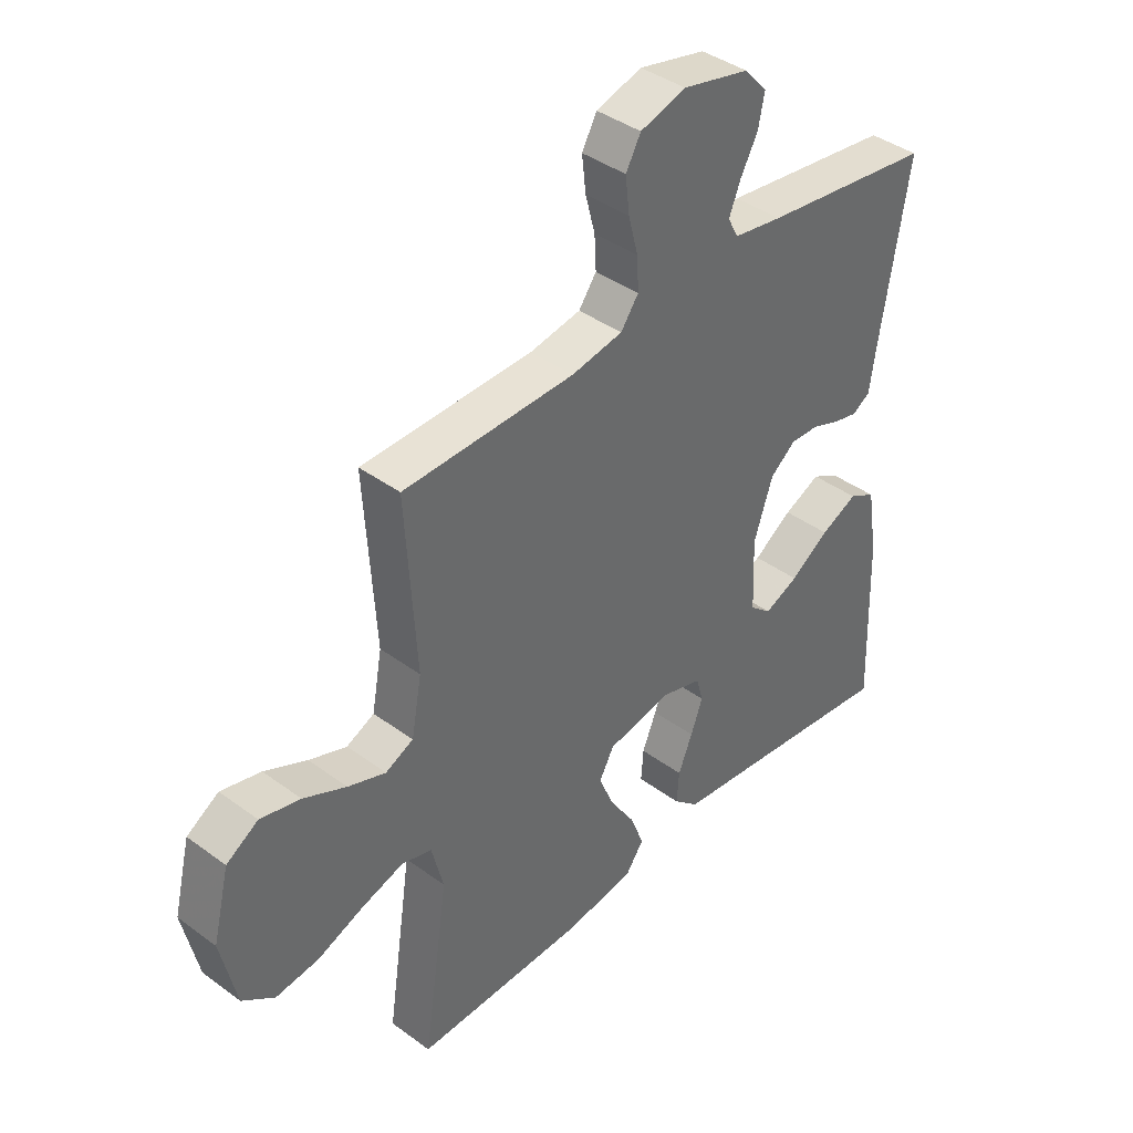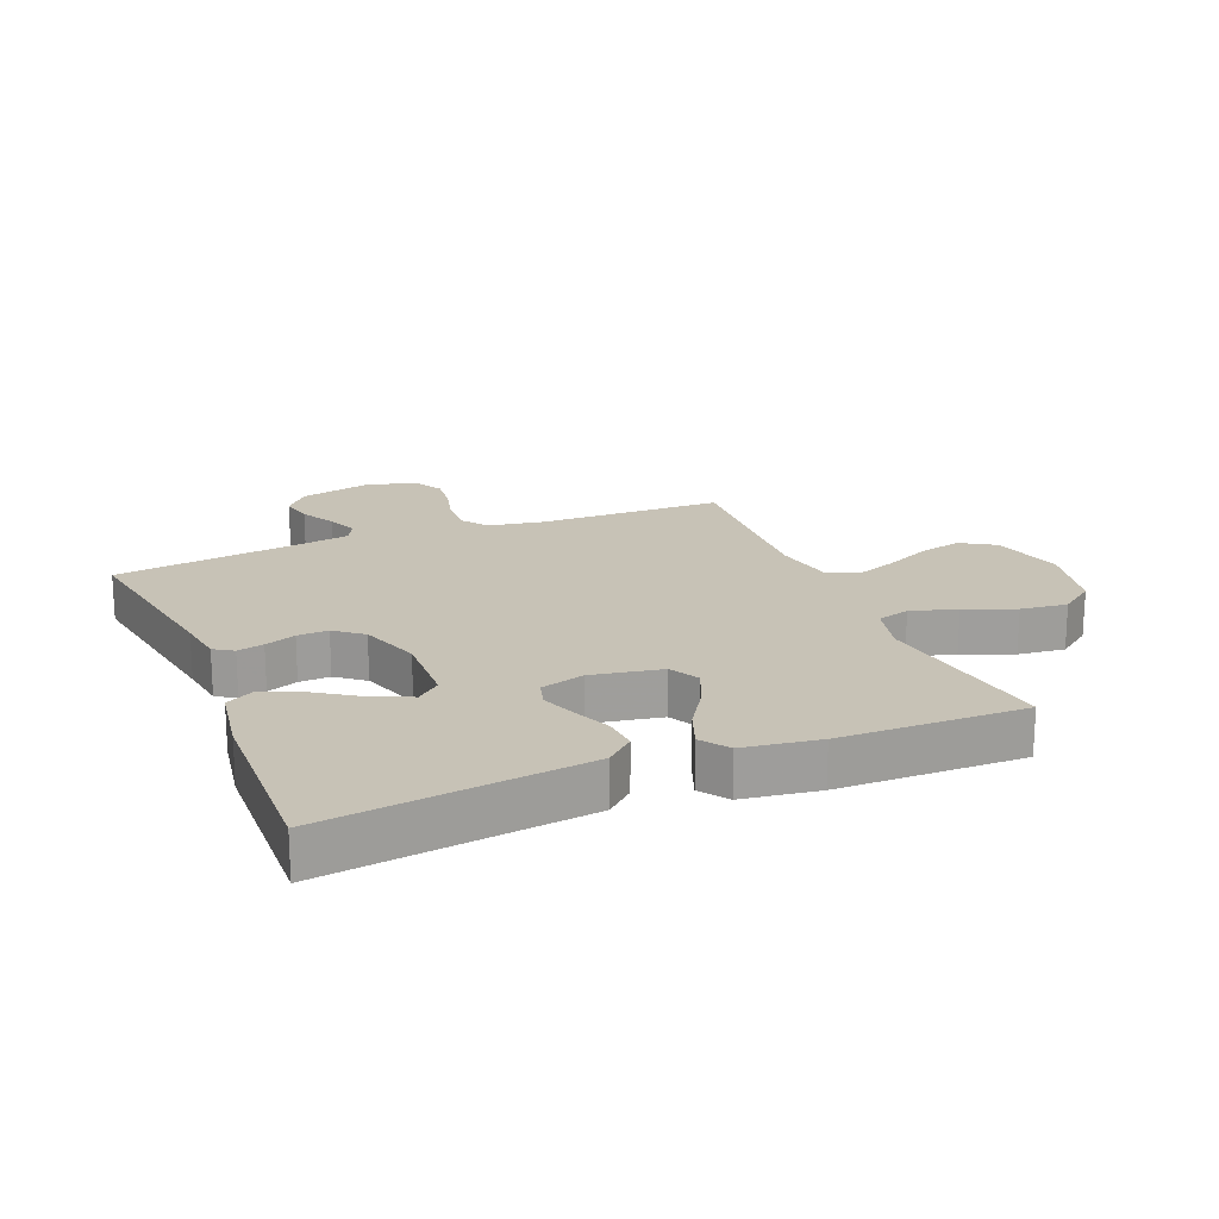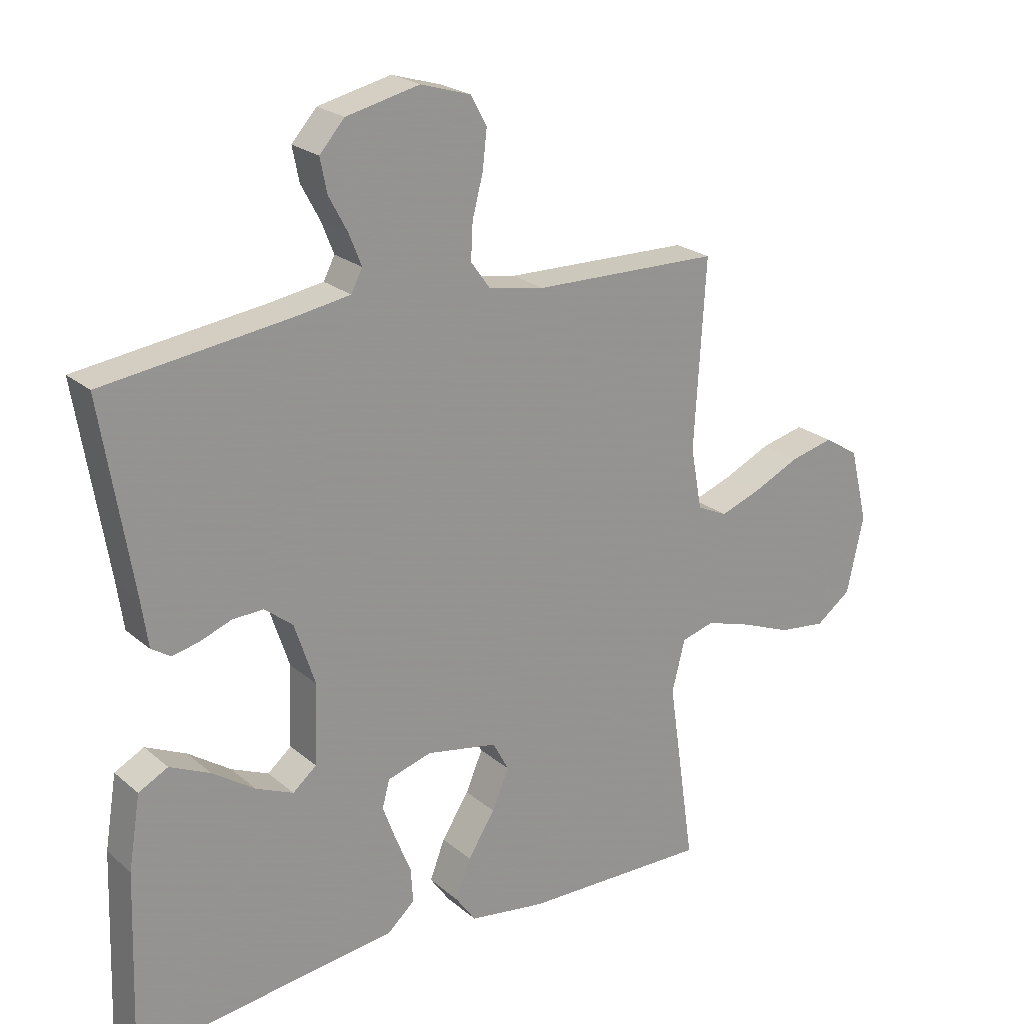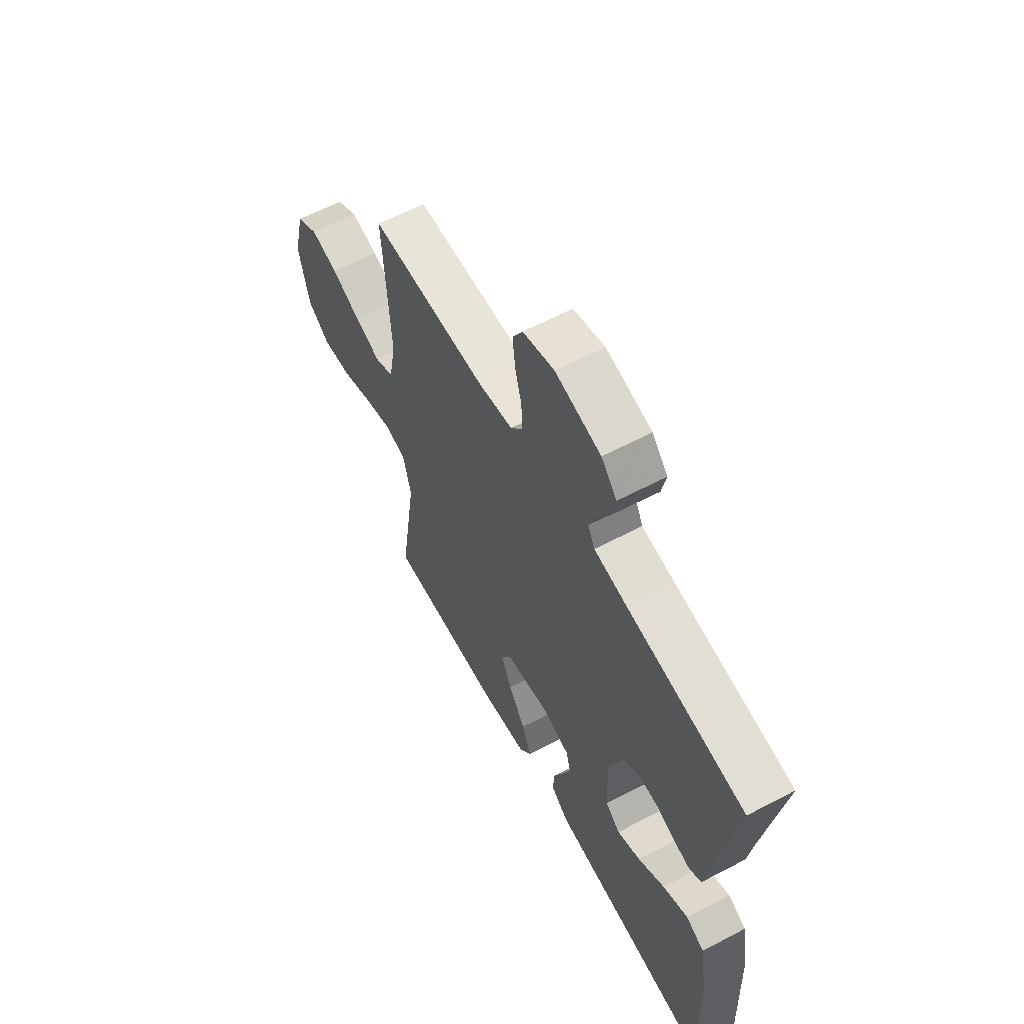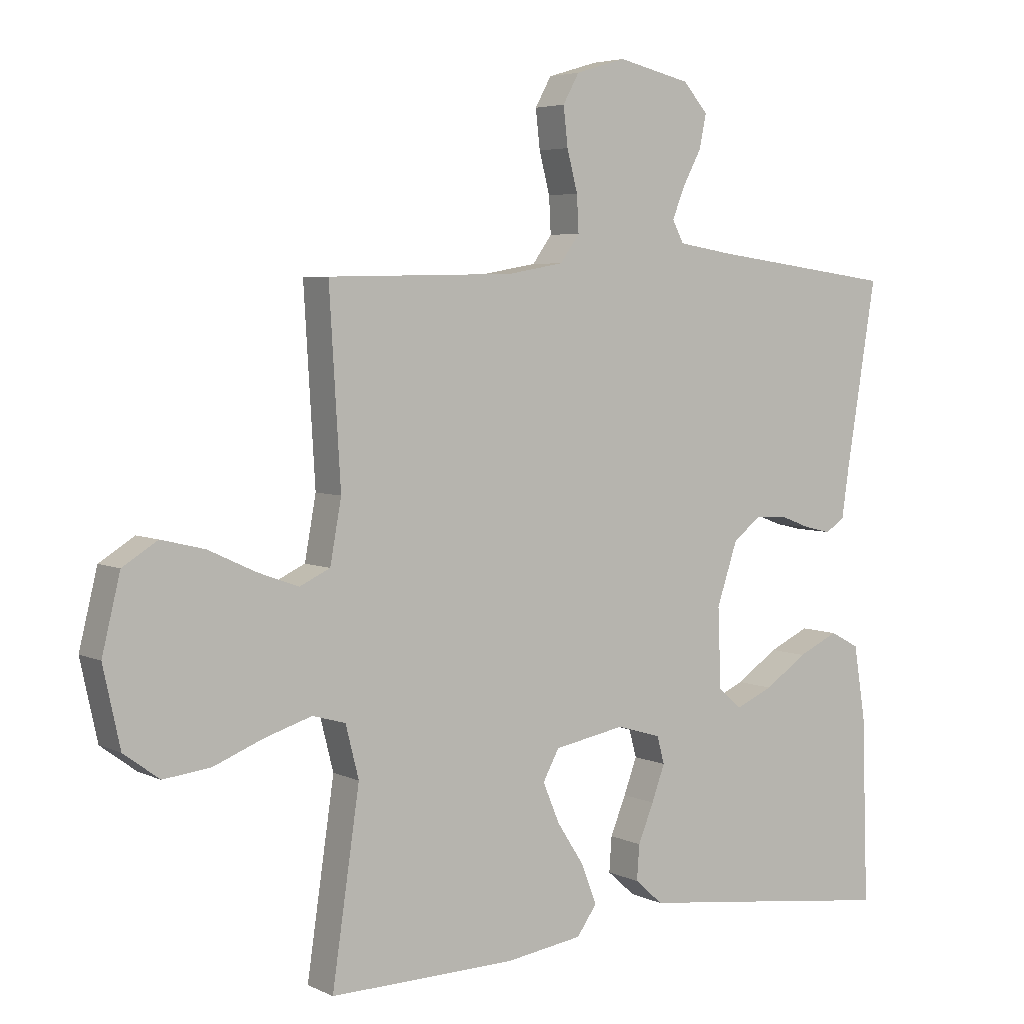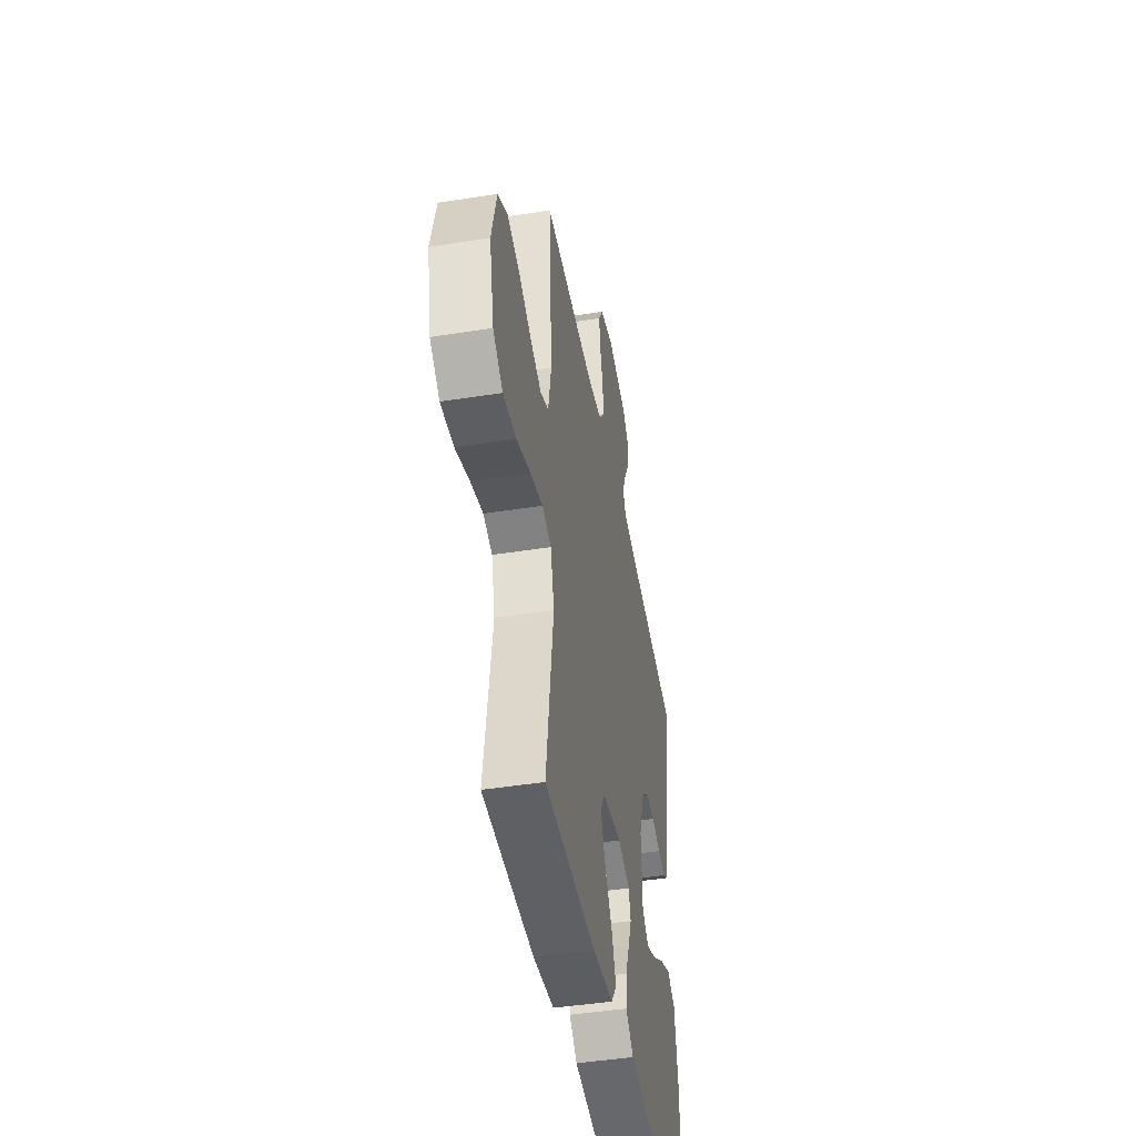
<metadata>
{"format":"obj","ext":"obj","renderer":"f3d","projection":"perspective","resolution":1024,"background":"white","views":[{"elev":40.3,"azim":-47.9,"up":"+Z"},{"elev":19.2,"azim":157.6,"up":"+Y"},{"elev":22.6,"azim":144.6,"up":"+Z"},{"elev":61.3,"azim":61.8,"up":"+Z"},{"elev":4.7,"azim":-34.5,"up":"+Z"},{"elev":-45.6,"azim":-79.7,"up":"+Z"}]}
</metadata>
<code>
v 0.5 0.07 0.5
v 0.451 0.07 0.2
v 0.44 0.07 0.124
v 0.409 0.07 0.104
v 0.366 0.07 0.114
v 0.316 0.07 0.133
v 0.266 0.07 0.135
v 0.221 0.07 0.099
v 0.188 0.07 0
v 0.193 0.07 -0.128
v 0.231 0.07 -0.16
v 0.291 0.07 -0.134
v 0.359 0.07 -0.088
v 0.424 0.07 -0.058
v 0.471 0.07 -0.083
v 0.49 0.07 -0.2
v 0.5 0.07 -0.5
v 0.2 0.07 -0.462
v 0.078 0.07 -0.447
v 0.033 0.07 -0.407
v 0.037 0.07 -0.351
v 0.062 0.07 -0.29
v 0.083 0.07 -0.233
v 0.071 0.07 -0.189
v 0 0.07 -0.168
v -0.114 0.07 -0.189
v -0.14 0.07 -0.237
v -0.113 0.07 -0.301
v -0.069 0.07 -0.369
v -0.045 0.07 -0.432
v -0.077 0.07 -0.477
v -0.2 0.07 -0.495
v -0.5 0.07 -0.5
v -0.456 0.07 -0.2
v -0.477 0.07 -0.117
v -0.53 0.07 -0.102
v -0.604 0.07 -0.125
v -0.685 0.07 -0.157
v -0.761 0.07 -0.166
v -0.818 0.07 -0.124
v -0.845 0.07 0
v -0.816 0.07 0.119
v -0.76 0.07 0.154
v -0.69 0.07 0.137
v -0.615 0.07 0.102
v -0.549 0.07 0.078
v -0.5 0.07 0.101
v -0.482 0.07 0.2
v -0.5 0.07 0.5
v -0.2 0.07 0.506
v -0.11 0.07 0.522
v -0.079 0.07 0.565
v -0.082 0.07 0.623
v -0.099 0.07 0.688
v -0.106 0.07 0.75
v -0.08 0.07 0.797
v 0 0.07 0.821
v 0.117 0.07 0.794
v 0.157 0.07 0.749
v 0.146 0.07 0.695
v 0.116 0.07 0.639
v 0.096 0.07 0.589
v 0.114 0.07 0.554
v 0.2 0.07 0.54
v 0.5 0 0.5
v 0.451 0 0.2
v 0.44 0 0.124
v 0.409 0 0.104
v 0.366 0 0.114
v 0.316 0 0.133
v 0.266 0 0.135
v 0.221 0 0.099
v 0.188 0 0
v 0.193 0 -0.128
v 0.231 0 -0.16
v 0.291 0 -0.134
v 0.359 0 -0.088
v 0.424 0 -0.058
v 0.471 0 -0.083
v 0.49 0 -0.2
v 0.5 0 -0.5
v 0.2 0 -0.462
v 0.078 0 -0.447
v 0.033 0 -0.407
v 0.037 0 -0.351
v 0.062 0 -0.29
v 0.083 0 -0.233
v 0.071 0 -0.189
v 0 0 -0.168
v -0.114 0 -0.189
v -0.14 0 -0.237
v -0.113 0 -0.301
v -0.069 0 -0.369
v -0.045 0 -0.432
v -0.077 0 -0.477
v -0.2 0 -0.495
v -0.5 0 -0.5
v -0.456 0 -0.2
v -0.477 0 -0.117
v -0.53 0 -0.102
v -0.604 0 -0.125
v -0.685 0 -0.157
v -0.761 0 -0.166
v -0.818 0 -0.124
v -0.845 0 0
v -0.816 0 0.119
v -0.76 0 0.154
v -0.69 0 0.137
v -0.615 0 0.102
v -0.549 0 0.078
v -0.5 0 0.101
v -0.482 0 0.2
v -0.5 0 0.5
v -0.2 0 0.506
v -0.11 0 0.522
v -0.079 0 0.565
v -0.082 0 0.623
v -0.099 0 0.688
v -0.106 0 0.75
v -0.08 0 0.797
v 0 0 0.821
v 0.117 0 0.794
v 0.157 0 0.749
v 0.146 0 0.695
v 0.116 0 0.639
v 0.096 0 0.589
v 0.114 0 0.554
v 0.2 0 0.54
f 58 59 60 61
f 58 61 62
f 57 58 62
f 56 57 62
f 53 54 55 56
f 52 53 56 62
f 51 52 62 63
f 48 49 50
f 47 48 50 51
f 42 43 44 45
f 42 45 46
f 41 42 46
f 40 41 46
f 37 38 39 40
f 36 37 40 46
f 35 36 46 47
f 31 32 33 34
f 28 29 30 31
f 27 28 31 34
f 26 27 34 35
f 19 20 21 22
f 18 19 22 23
f 17 18 23 24
f 12 13 14 15
f 11 12 15 16
f 3 4 5 6
f 2 3 6
f 64 1 2 6
f 64 6 7
f 63 64 7 8
f 51 63 8 9
f 47 51 9 10
f 25 26 35 47
f 24 25 47 10
f 11 16 17 24
f 10 11 24
f 125 124 123 122
f 126 125 122
f 126 122 121
f 126 121 120
f 120 119 118 117
f 126 120 117 116
f 127 126 116 115
f 114 113 112
f 115 114 112 111
f 109 108 107 106
f 110 109 106
f 110 106 105
f 110 105 104
f 104 103 102 101
f 110 104 101 100
f 111 110 100 99
f 98 97 96 95
f 95 94 93 92
f 98 95 92 91
f 99 98 91 90
f 86 85 84 83
f 87 86 83 82
f 88 87 82 81
f 79 78 77 76
f 80 79 76 75
f 70 69 68 67
f 70 67 66
f 70 66 65 128
f 71 70 128
f 72 71 128 127
f 73 72 127 115
f 74 73 115 111
f 111 99 90 89
f 74 111 89 88
f 88 81 80 75
f 88 75 74
f 1 65 66 2
f 2 66 67 3
f 3 67 68 4
f 4 68 69 5
f 5 69 70 6
f 6 70 71 7
f 7 71 72 8
f 8 72 73 9
f 9 73 74 10
f 10 74 75 11
f 11 75 76 12
f 12 76 77 13
f 13 77 78 14
f 14 78 79 15
f 15 79 80 16
f 16 80 81 17
f 17 81 82 18
f 18 82 83 19
f 19 83 84 20
f 20 84 85 21
f 21 85 86 22
f 22 86 87 23
f 23 87 88 24
f 24 88 89 25
f 25 89 90 26
f 26 90 91 27
f 27 91 92 28
f 28 92 93 29
f 29 93 94 30
f 30 94 95 31
f 31 95 96 32
f 32 96 97 33
f 33 97 98 34
f 34 98 99 35
f 35 99 100 36
f 36 100 101 37
f 37 101 102 38
f 38 102 103 39
f 39 103 104 40
f 40 104 105 41
f 41 105 106 42
f 42 106 107 43
f 43 107 108 44
f 44 108 109 45
f 45 109 110 46
f 46 110 111 47
f 47 111 112 48
f 48 112 113 49
f 49 113 114 50
f 50 114 115 51
f 51 115 116 52
f 52 116 117 53
f 53 117 118 54
f 54 118 119 55
f 55 119 120 56
f 56 120 121 57
f 57 121 122 58
f 58 122 123 59
f 59 123 124 60
f 60 124 125 61
f 61 125 126 62
f 62 126 127 63
f 63 127 128 64
f 64 128 65 1

</code>
